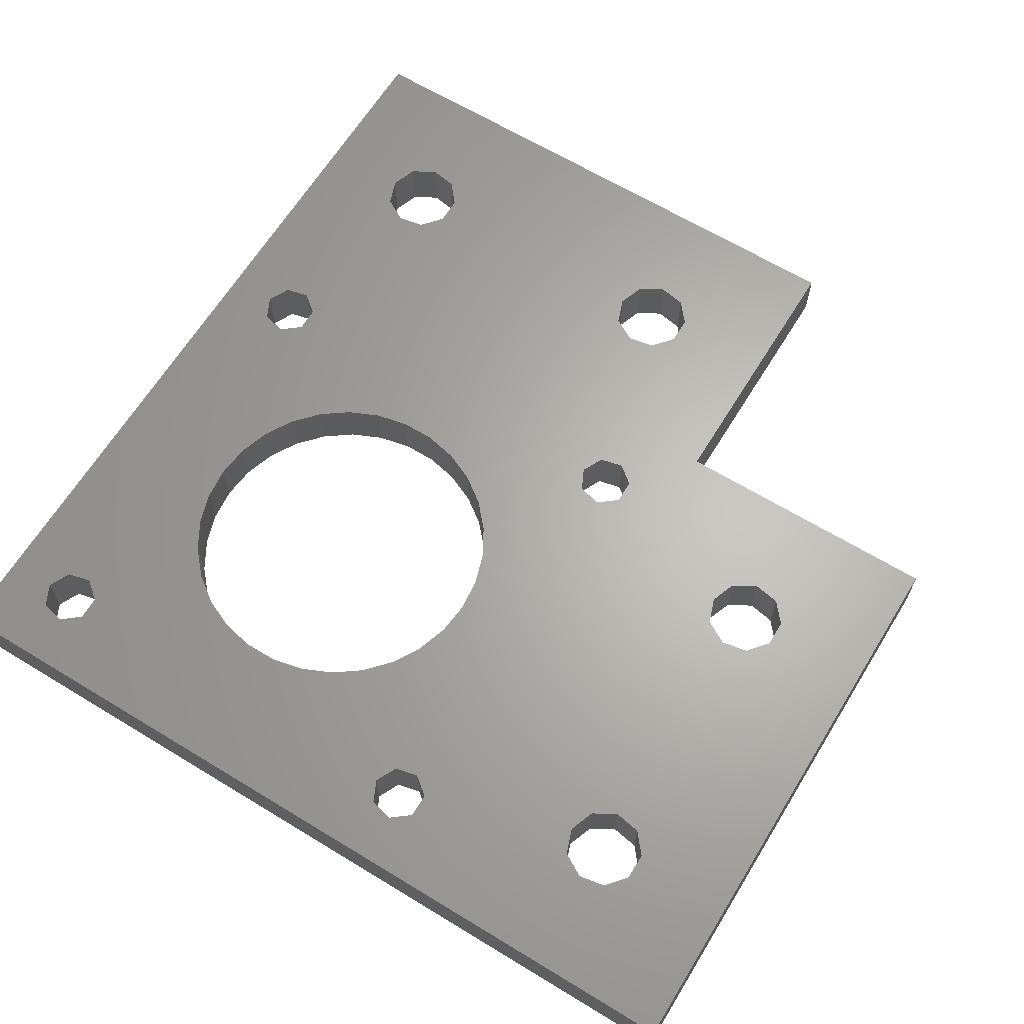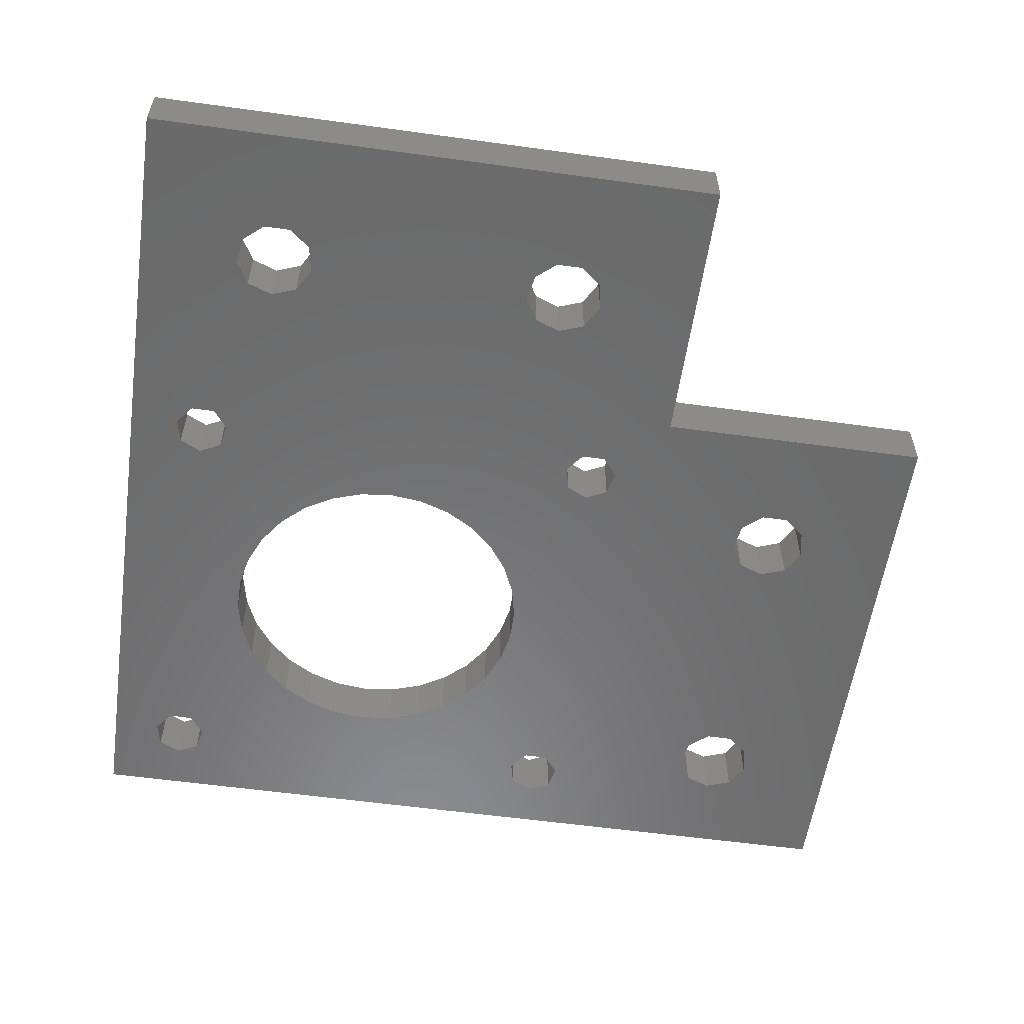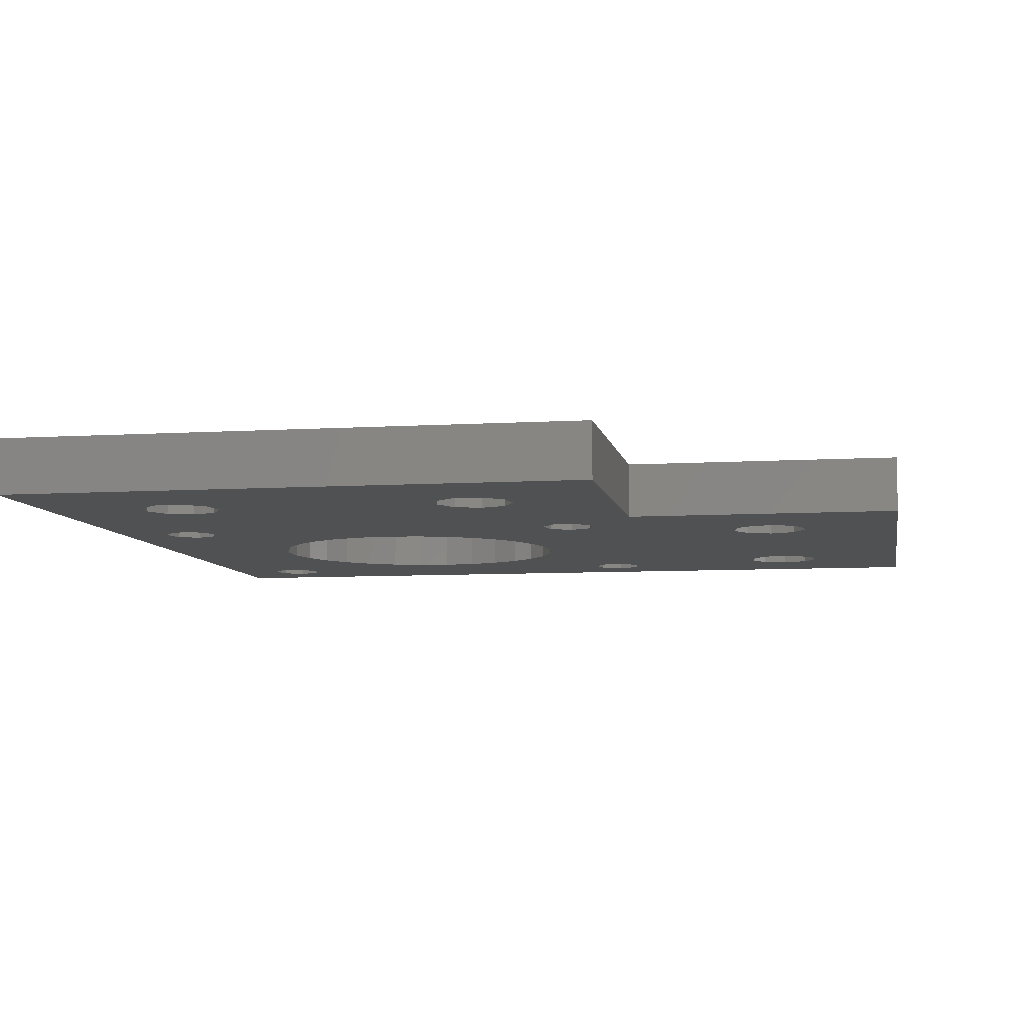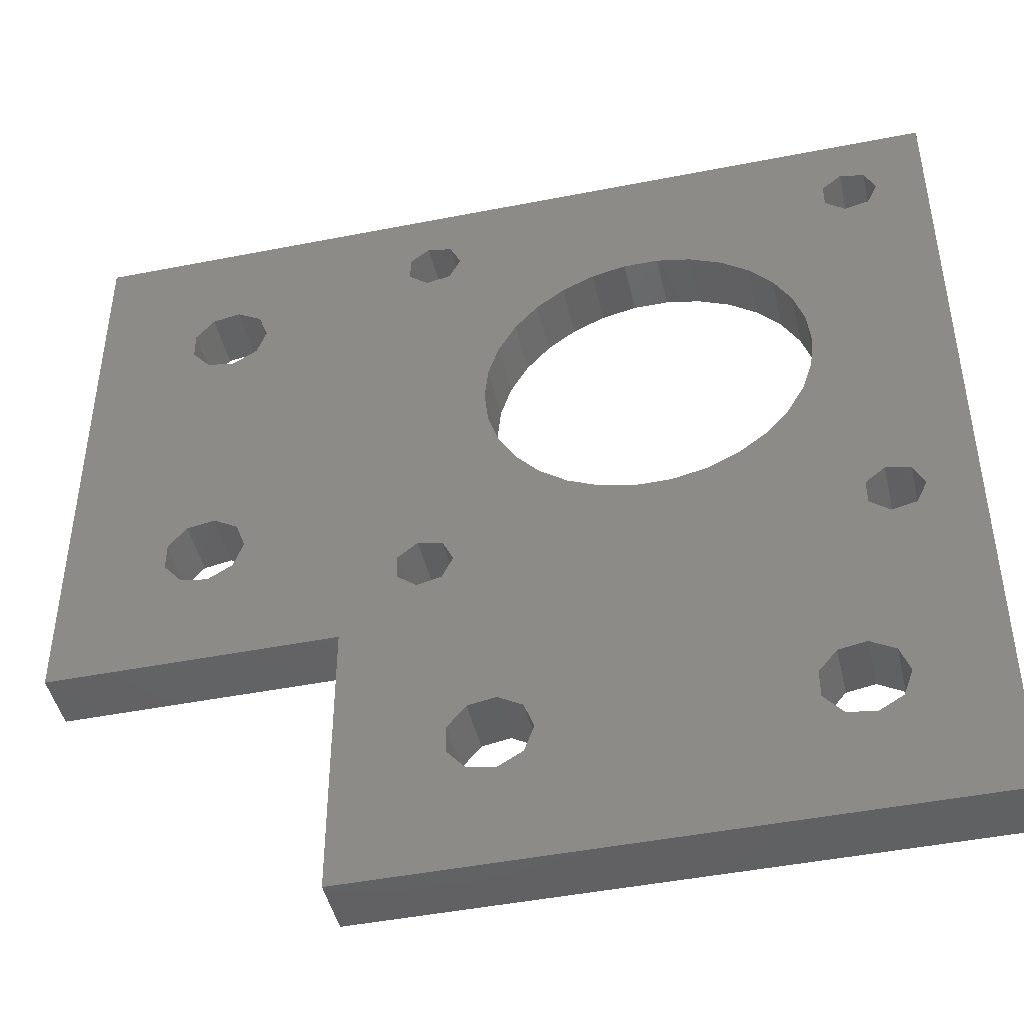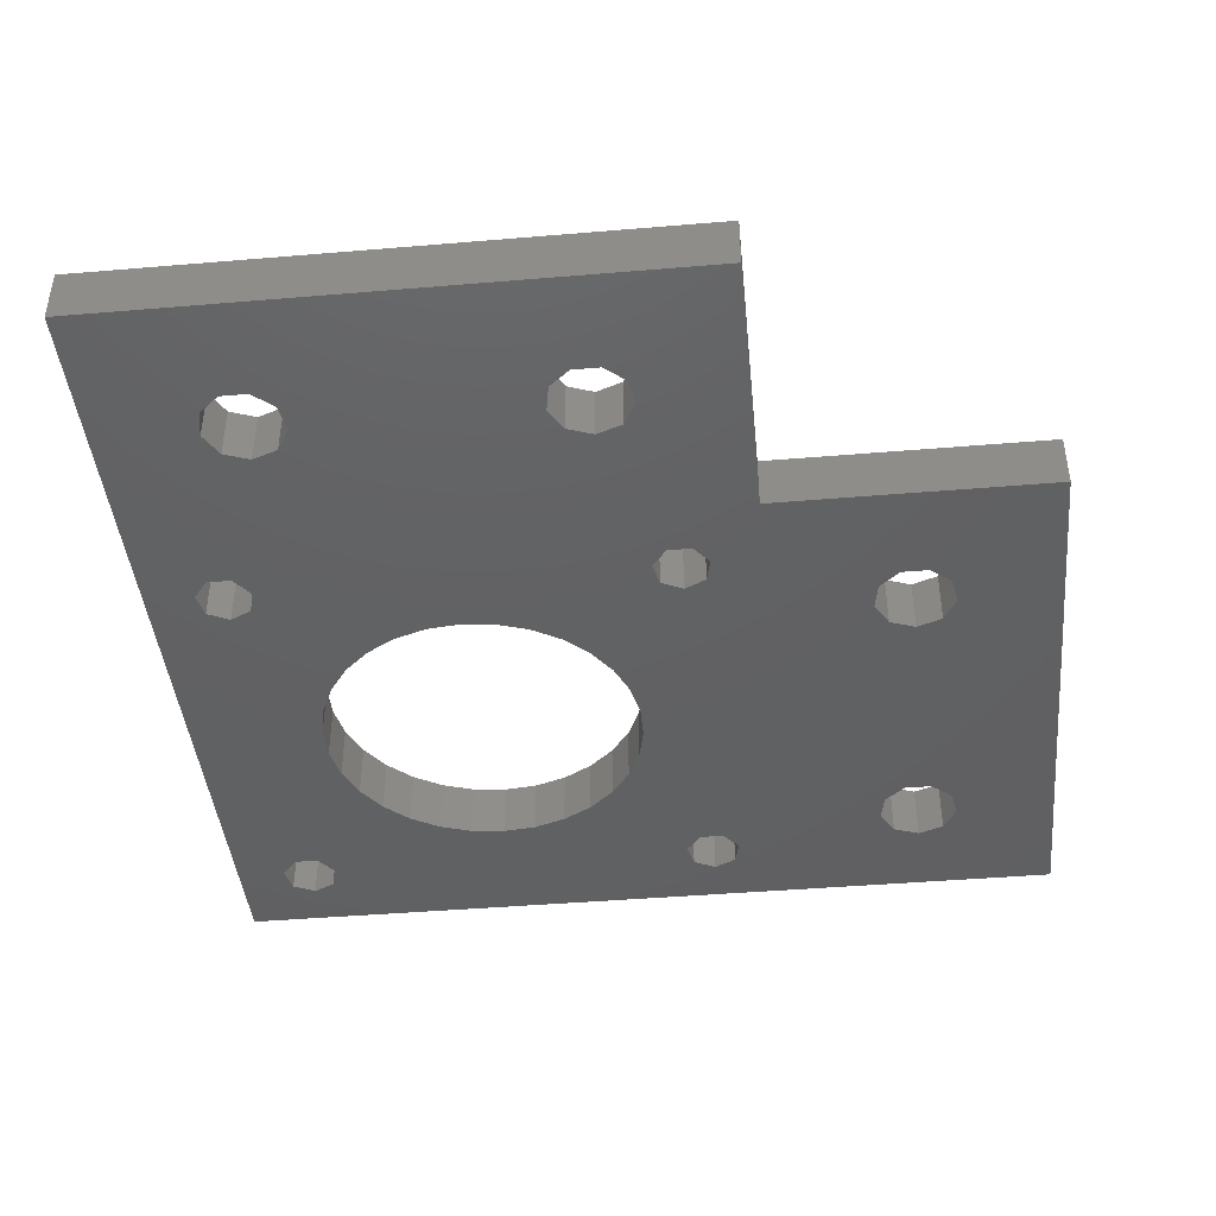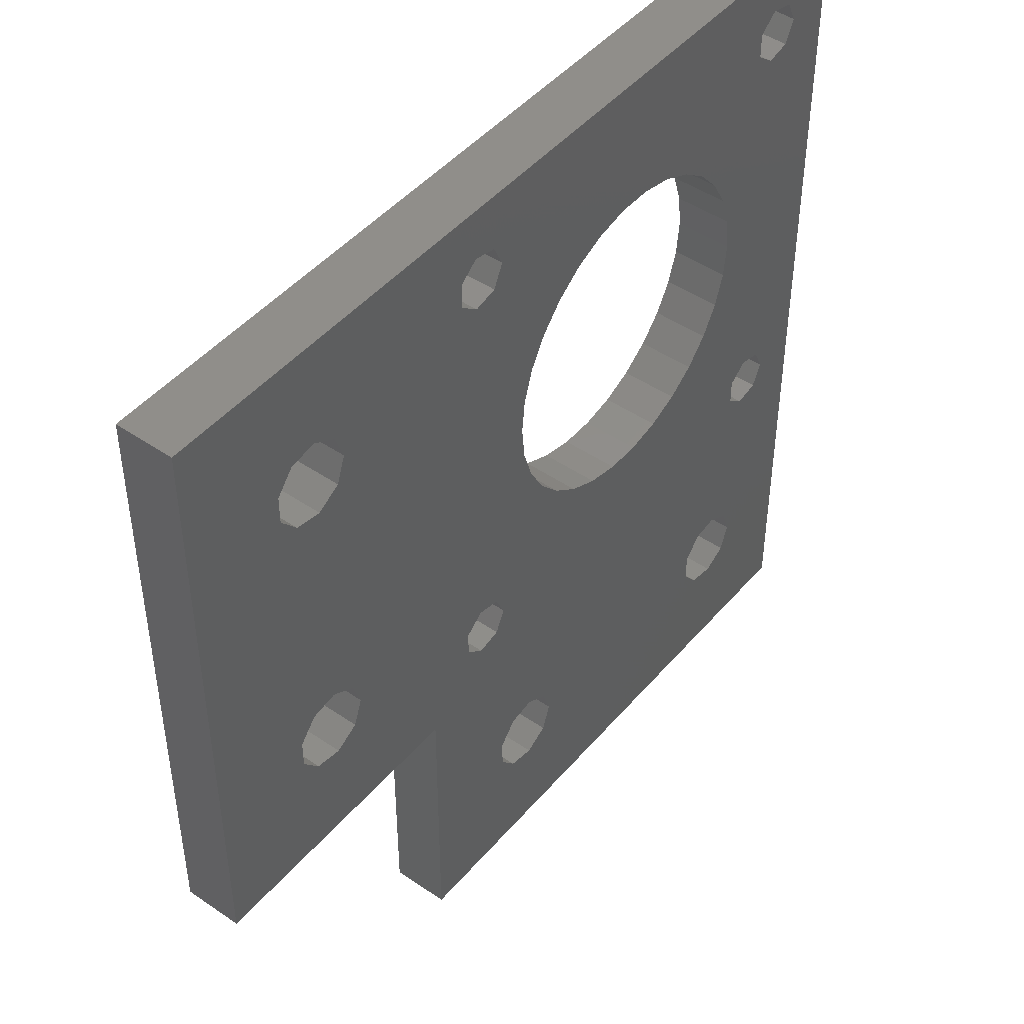
<metadata>
{"format":"stl","ext":"stl","renderer":"f3d","projection":"perspective","resolution":1024,"background":"white","views":[{"elev":64.7,"azim":-148.5,"up":"+Z"},{"elev":-56.9,"azim":-98.2,"up":"+Z"},{"elev":-7.3,"azim":-79.8,"up":"+Z"},{"elev":-45.6,"azim":12.8,"up":"+Y"},{"elev":-43.1,"azim":-84.3,"up":"+Z"},{"elev":46.4,"azim":-52.0,"up":"+Y"}]}
</metadata>
<code>
# stl→obj: 202 verts, 436 faces
v -20 0 0
v -20 42 4
v -20 42 0
v -20 0 4
v 42 0 4
v 35.85 -10 4
v 42 -20 4
v 35.18 -8.168 4
v 33.49 -7.193 4
v 31.57 -7.532 4
v 30.32 -9.025 4
v 12.85 -10 4
v 30.32 -10.97 4
v 12.18 -8.168 4
v 10.49 -7.193 4
v 0 0 4
v 7.322 -9.025 4
v 7.322 -10.97 4
v 8.575 -7.532 4
v 35.18 -11.83 4
v 33.49 -12.81 4
v 31.57 -12.47 4
v 12.18 -11.83 4
v 10.49 -12.81 4
v 0 -20 4
v 8.575 -12.47 4
v 3.698 35.63 4
v 9.751 23.39 4
v 5.055 34.55 4
v 9.5 21 4
v 6.747 7.064 4
v 7.5 5.5 4
v 5.055 7.45 4
v 3.698 6.368 4
v 37.75 34.94 4
v 38.5 5.5 4
v 38.5 36.5 4
v 37.75 7.064 4
v 31.51 25.68 4
v 36.05 34.55 4
v 32.5 21 4
v 28.7 29.55 4
v 34.7 35.63 4
v 32.25 18.61 4
v 42 42 4
v 37.75 38.06 4
v 36.05 38.45 4
v 26.75 30.96 4
v 34.7 37.37 4
v 31.51 16.32 4
v 36.05 7.45 4
v 32.25 23.39 4
v 30.3 27.76 4
v 24.55 31.94 4
v 6.747 38.06 4
v 22.2 32.44 4
v 19.8 32.44 4
v 11.7 27.76 4
v 10.49 25.68 4
v 6.747 34.94 4
v 13.3 29.55 4
v 7.5 36.5 4
v 15.25 30.96 4
v 17.45 31.94 4
v 0 42 4
v 3.698 37.37 4
v 5.055 38.45 4
v 37.75 3.936 4
v 36.05 3.55 4
v 30.3 14.24 4
v 28.7 12.45 4
v 34.7 6.368 4
v 26.75 11.04 4
v 34.7 4.632 4
v 24.55 10.06 4
v 22.2 9.563 4
v 6.747 3.936 4
v 19.8 9.563 4
v 17.45 10.06 4
v 9.751 18.61 4
v 10.49 16.32 4
v 11.7 14.24 4
v 13.3 12.45 4
v 15.25 11.04 4
v 5.055 3.55 4
v 3.698 4.632 4
v -7.817 11.83 4
v -7.817 30.17 4
v -7.15 10 4
v -9.505 29.19 4
v -9.505 12.81 4
v -11.43 29.53 4
v -11.43 12.47 4
v -12.68 31.03 4
v -12.68 10.97 4
v -7.15 32 4
v -7.817 33.83 4
v -9.505 34.81 4
v -12.68 32.97 4
v -11.43 34.47 4
v -7.817 8.168 4
v -9.505 7.193 4
v -11.43 7.532 4
v -12.68 9.025 4
v 42 42 0
v 42 -20 0
v -7.817 30.17 0
v 9.5 21 0
v -7.817 11.83 0
v -7.15 32 0
v -9.505 12.81 0
v -9.505 29.19 0
v -11.43 12.47 0
v -11.43 29.53 0
v -12.68 10.97 0
v -12.68 31.03 0
v 3.698 6.368 0
v -7.817 8.168 0
v -7.15 10 0
v 0 0 0
v -9.505 7.193 0
v -12.68 9.025 0
v -11.43 7.532 0
v 5.055 7.45 0
v 6.747 34.94 0
v 7.5 36.5 0
v 9.751 18.61 0
v 5.055 34.55 0
v 8.575 -7.532 0
v 7.322 -9.025 0
v 6.747 3.936 0
v 7.5 5.5 0
v 37.75 7.064 0
v 32.25 18.61 0
v 32.5 21 0
v 24.55 10.06 0
v 34.7 4.632 0
v 31.57 -7.532 0
v 31.51 16.32 0
v 22.2 9.563 0
v 30.32 -9.025 0
v 30.3 14.24 0
v 17.45 10.06 0
v 15.25 11.04 0
v 13.3 12.45 0
v 12.18 -8.168 0
v 10.49 -7.193 0
v 6.747 7.064 0
v 11.7 14.24 0
v 38.5 36.5 0
v 38.5 5.5 0
v 37.75 34.94 0
v 36.05 7.45 0
v 34.7 6.368 0
v 32.25 23.39 0
v 37.75 3.936 0
v 35.85 -10 0
v 35.18 -8.168 0
v 35.18 -11.83 0
v 33.49 -12.81 0
v 31.57 -12.47 0
v 12.85 -10 0
v 30.32 -10.97 0
v 28.7 12.45 0
v 26.75 11.04 0
v 19.8 9.563 0
v 12.18 -11.83 0
v 10.49 -12.81 0
v 0 -20 0
v 7.322 -10.97 0
v 5.055 3.55 0
v 3.698 4.632 0
v 8.575 -12.47 0
v 37.75 38.06 0
v 36.05 38.45 0
v 31.51 25.68 0
v 36.05 34.55 0
v 30.3 27.76 0
v 28.7 29.55 0
v 34.7 35.63 0
v 26.75 30.96 0
v 34.7 37.37 0
v 24.55 31.94 0
v 22.2 32.44 0
v 6.747 38.06 0
v 19.8 32.44 0
v 17.45 31.94 0
v 10.49 16.32 0
v 9.751 23.39 0
v 10.49 25.68 0
v 11.7 27.76 0
v 13.3 29.55 0
v 15.25 30.96 0
v 5.055 38.45 0
v 3.698 35.63 0
v -7.817 33.83 0
v 3.698 37.37 0
v -9.505 34.81 0
v -11.43 34.47 0
v -12.68 32.97 0
v 36.05 3.55 0
v 33.49 -7.193 0
f 1 2 3
f 2 1 4
f 5 6 7
f 5 8 6
f 5 9 8
f 5 10 9
f 11 12 13
f 14 11 10
f 15 10 5
f 11 14 12
f 10 15 14
f 16 15 5
f 17 16 18
f 19 16 17
f 15 16 19
f 20 7 6
f 21 7 20
f 22 7 21
f 23 13 12
f 13 23 22
f 24 22 23
f 22 24 7
f 25 24 26
f 24 25 7
f 18 25 26
f 25 18 16
f 27 28 29
f 30 31 32
f 28 27 30
f 30 33 31
f 34 30 27
f 30 34 33
f 35 36 37
f 35 38 36
f 39 35 40
f 35 41 38
f 42 40 43
f 44 38 41
f 45 37 5
f 45 46 37
f 45 47 46
f 48 43 49
f 50 38 44
f 38 50 51
f 35 52 41
f 35 39 52
f 40 53 39
f 40 42 53
f 43 48 42
f 49 54 48
f 55 49 47
f 55 47 45
f 49 56 54
f 49 55 56
f 56 55 57
f 58 29 59
f 29 58 60
f 61 60 58
f 60 61 62
f 63 62 61
f 64 62 63
f 57 55 64
f 64 55 62
f 65 55 45
f 65 27 66
f 27 65 34
f 16 34 65
f 67 65 66
f 55 65 67
f 36 5 37
f 68 5 36
f 69 5 68
f 70 51 50
f 71 51 70
f 51 71 72
f 73 72 71
f 72 73 74
f 75 74 73
f 76 74 75
f 77 74 76
f 74 77 69
f 77 76 78
f 77 78 79
f 59 29 28
f 30 32 80
f 32 81 80
f 32 82 81
f 32 83 82
f 32 84 83
f 32 79 84
f 77 79 32
f 69 77 5
f 16 77 85
f 77 16 5
f 86 16 85
f 34 16 86
f 87 16 88
f 16 87 89
f 90 87 88
f 90 91 87
f 92 91 90
f 92 93 91
f 94 93 92
f 93 94 95
f 88 65 96
f 65 97 96
f 65 98 97
f 2 98 65
f 2 94 99
f 94 2 95
f 4 95 2
f 100 2 99
f 98 2 100
f 65 88 16
f 101 16 89
f 102 16 101
f 4 102 103
f 102 4 16
f 104 4 103
f 95 4 104
f 5 105 45
f 106 5 7
f 5 106 105
f 105 65 45
f 3 65 105
f 65 3 2
f 107 108 109
f 108 107 110
f 111 107 109
f 111 112 107
f 113 112 111
f 113 114 112
f 115 114 113
f 114 115 116
f 117 118 119
f 120 121 118
f 1 121 120
f 1 115 122
f 115 1 116
f 3 116 1
f 123 1 122
f 121 1 123
f 109 124 119
f 108 125 126
f 124 109 127
f 108 128 125
f 119 124 117
f 127 109 108
f 120 129 130
f 129 131 132
f 133 134 135
f 136 137 138
f 137 139 134
f 140 138 141
f 137 142 139
f 143 132 144
f 144 132 145
f 132 146 147
f 148 145 132
f 145 148 149
f 124 149 148
f 132 147 129
f 133 150 151
f 133 152 150
f 134 133 153
f 133 135 152
f 134 153 154
f 155 152 135
f 106 151 105
f 106 156 151
f 157 156 106
f 158 156 157
f 106 159 157
f 106 160 159
f 106 161 160
f 162 141 163
f 137 164 142
f 137 165 164
f 137 136 165
f 138 140 136
f 146 141 162
f 141 146 140
f 140 146 166
f 166 146 143
f 132 143 146
f 167 163 161
f 168 161 106
f 163 167 162
f 161 168 167
f 169 168 106
f 120 130 170
f 129 171 131
f 129 120 171
f 120 117 172
f 108 110 128
f 171 120 172
f 120 170 169
f 173 169 170
f 168 169 173
f 150 105 151
f 174 105 150
f 175 105 174
f 152 176 177
f 178 177 176
f 179 177 178
f 177 179 180
f 181 180 179
f 180 181 182
f 183 182 181
f 184 182 183
f 185 182 184
f 182 185 175
f 185 184 186
f 185 186 187
f 149 124 188
f 188 124 127
f 108 126 189
f 126 190 189
f 126 191 190
f 126 192 191
f 126 193 192
f 126 187 193
f 185 187 126
f 175 185 105
f 194 105 185
f 118 117 120
f 128 110 195
f 196 195 110
f 195 196 197
f 198 197 196
f 197 198 194
f 3 198 199
f 194 3 105
f 198 3 194
f 200 3 199
f 116 3 200
f 156 158 201
f 202 201 158
f 201 138 137
f 134 154 137
f 176 152 155
f 138 201 202
f 1 16 4
f 16 1 120
f 169 16 120
f 16 169 25
f 169 7 25
f 7 169 106
f 181 42 48
f 42 181 179
f 134 41 135
f 41 134 44
f 166 79 78
f 79 166 143
f 155 39 176
f 39 155 52
f 193 64 63
f 64 193 187
f 28 190 59
f 190 28 189
f 164 70 142
f 70 164 71
f 81 127 80
f 127 81 188
f 82 188 81
f 188 82 149
f 176 53 178
f 53 176 39
f 178 42 179
f 42 178 53
f 183 48 54
f 48 183 181
f 186 56 57
f 56 186 184
f 184 54 56
f 54 184 183
f 80 108 30
f 108 80 127
f 59 191 58
f 191 59 190
f 192 63 61
f 63 192 193
f 187 57 64
f 57 187 186
f 58 192 61
f 192 58 191
f 135 52 155
f 52 135 41
f 136 76 75
f 76 136 140
f 142 50 139
f 50 142 70
f 139 44 134
f 44 139 50
f 165 75 73
f 75 165 136
f 164 73 71
f 73 164 165
f 140 78 76
f 78 140 166
f 144 83 84
f 83 144 145
f 30 189 28
f 189 30 108
f 143 84 79
f 84 143 144
f 83 149 82
f 149 83 145
f 132 31 148
f 31 132 32
f 86 117 34
f 117 86 172
f 124 31 33
f 31 124 148
f 171 86 85
f 86 171 172
f 117 33 34
f 33 117 124
f 131 85 77
f 85 131 171
f 131 32 132
f 32 131 77
f 151 38 133
f 38 151 36
f 74 154 72
f 154 74 137
f 153 38 51
f 38 153 133
f 154 51 72
f 51 154 153
f 156 36 151
f 36 156 68
f 156 69 68
f 69 156 201
f 201 74 69
f 74 201 137
f 150 46 174
f 46 150 37
f 43 182 49
f 182 43 180
f 175 46 47
f 46 175 174
f 177 43 40
f 43 177 180
f 182 47 49
f 47 182 175
f 152 37 150
f 37 152 35
f 152 40 35
f 40 152 177
f 126 55 185
f 55 126 62
f 27 197 66
f 197 27 195
f 194 55 67
f 55 194 185
f 197 67 66
f 67 197 194
f 125 29 60
f 29 125 128
f 128 27 29
f 27 128 195
f 125 62 126
f 62 125 60
f 119 87 109
f 87 119 89
f 104 115 95
f 115 104 122
f 113 91 93
f 91 113 111
f 111 87 91
f 87 111 109
f 95 113 93
f 113 95 115
f 118 89 119
f 89 118 101
f 103 122 104
f 122 103 123
f 118 102 101
f 102 118 121
f 121 103 102
f 103 121 123
f 110 97 196
f 97 110 96
f 94 200 99
f 200 94 116
f 199 98 100
f 98 199 198
f 198 97 98
f 97 198 196
f 99 199 100
f 199 99 200
f 107 96 110
f 96 107 88
f 107 90 88
f 90 107 112
f 112 92 90
f 92 112 114
f 92 116 94
f 116 92 114
f 162 14 146
f 14 162 12
f 18 130 17
f 130 18 170
f 129 15 19
f 15 129 147
f 147 14 15
f 14 147 146
f 17 129 19
f 129 17 130
f 167 12 162
f 12 167 23
f 167 24 23
f 24 167 168
f 26 170 18
f 170 26 173
f 168 26 24
f 26 168 173
f 157 8 158
f 8 157 6
f 13 141 11
f 141 13 163
f 138 9 10
f 9 138 202
f 202 8 9
f 8 202 158
f 11 138 10
f 138 11 141
f 159 21 20
f 21 159 160
f 22 163 13
f 163 22 161
f 159 6 157
f 6 159 20
f 160 22 21
f 22 160 161

</code>
